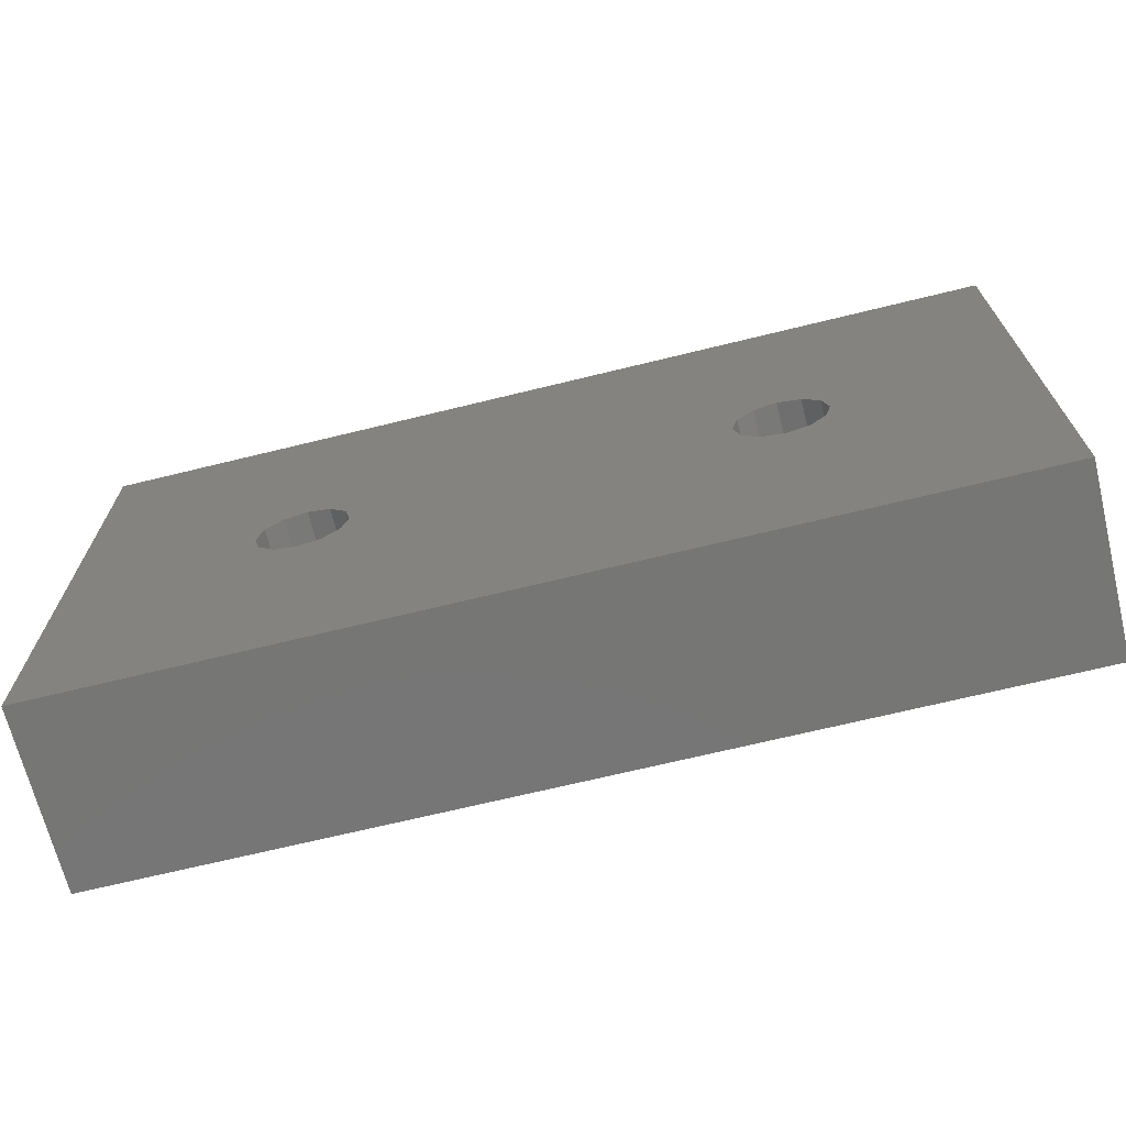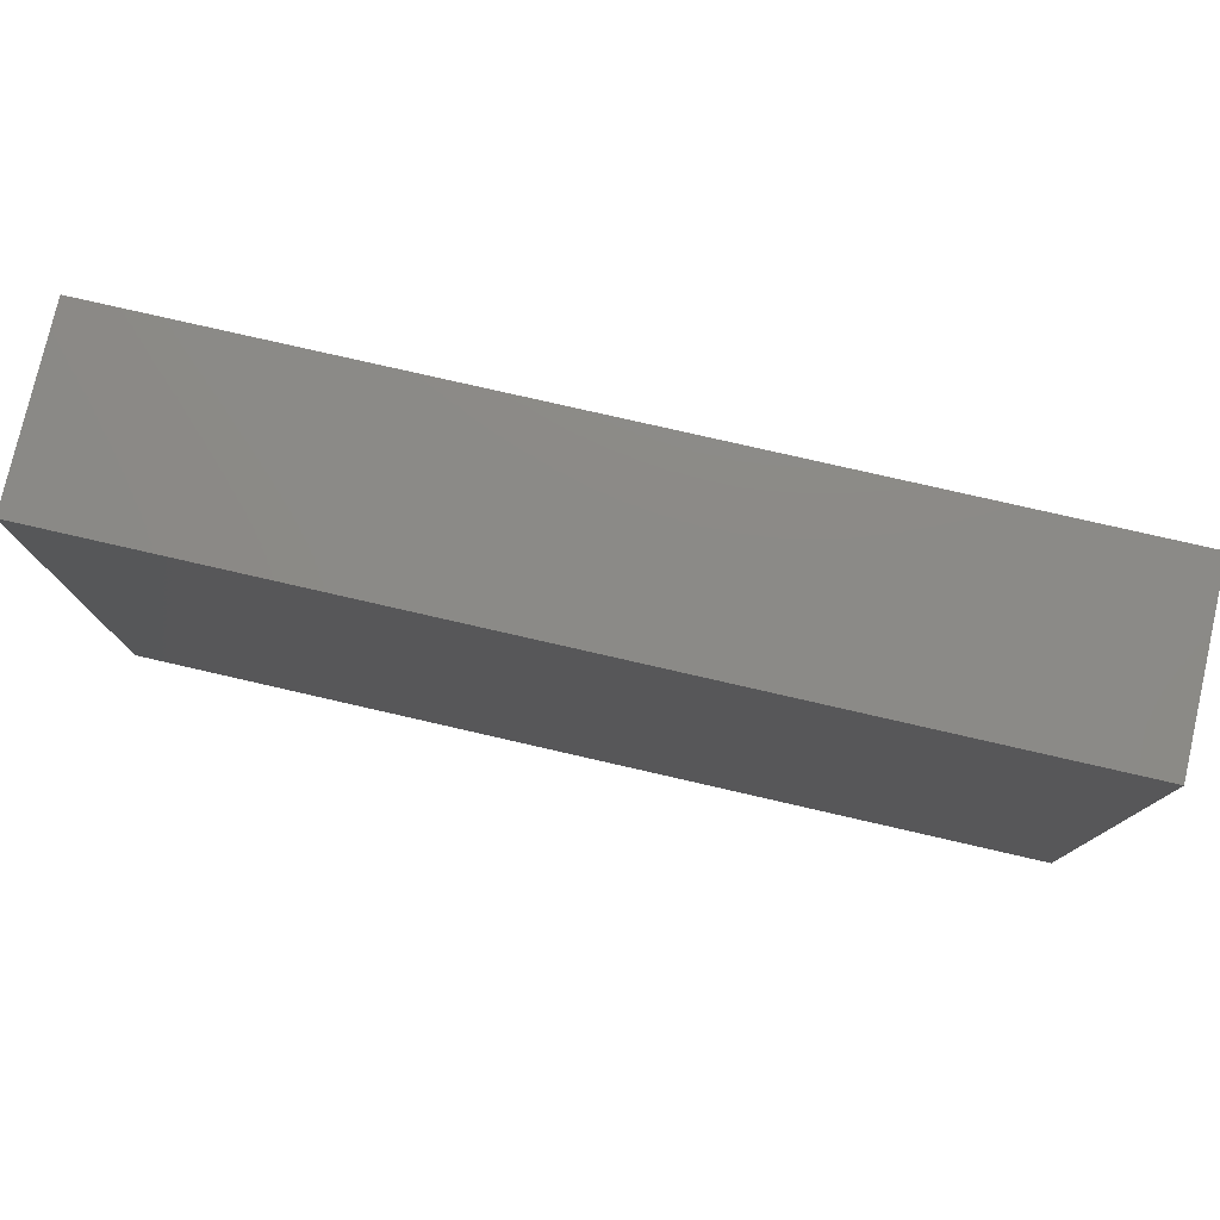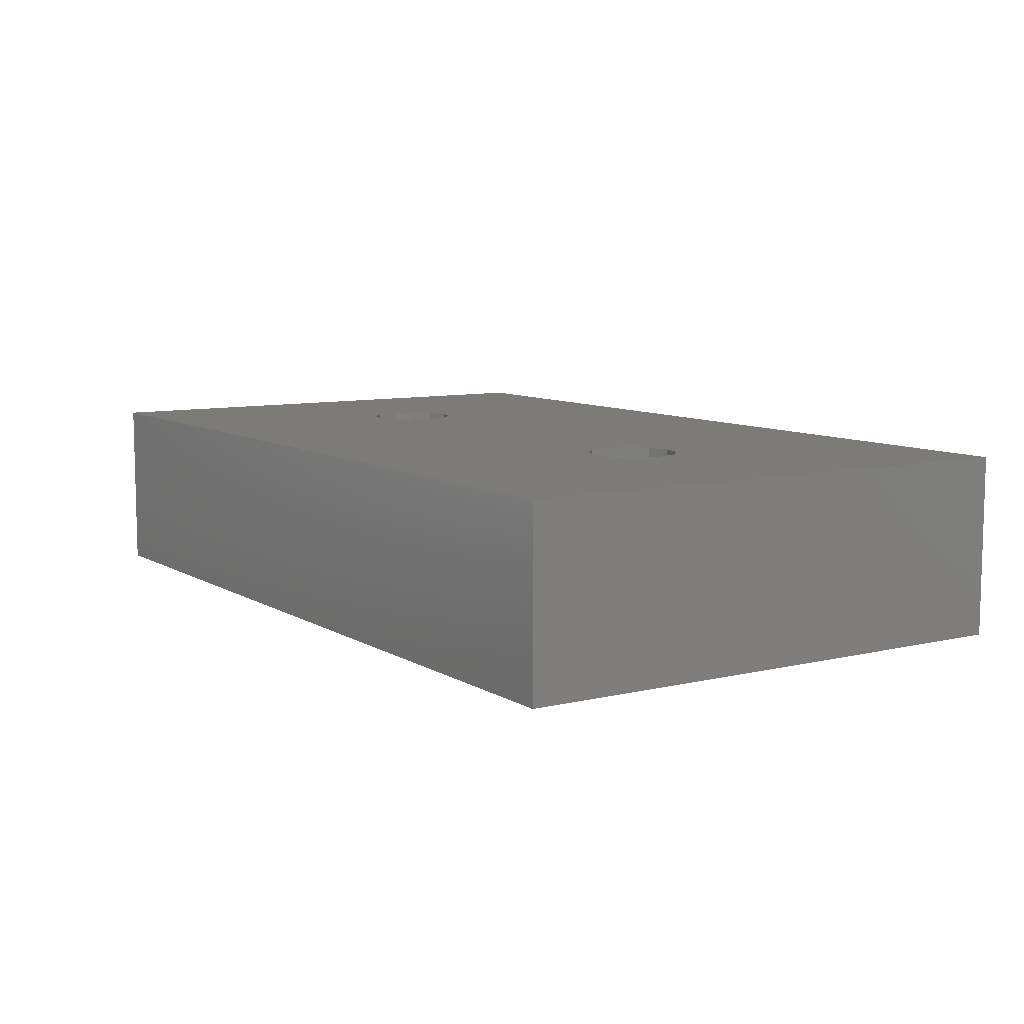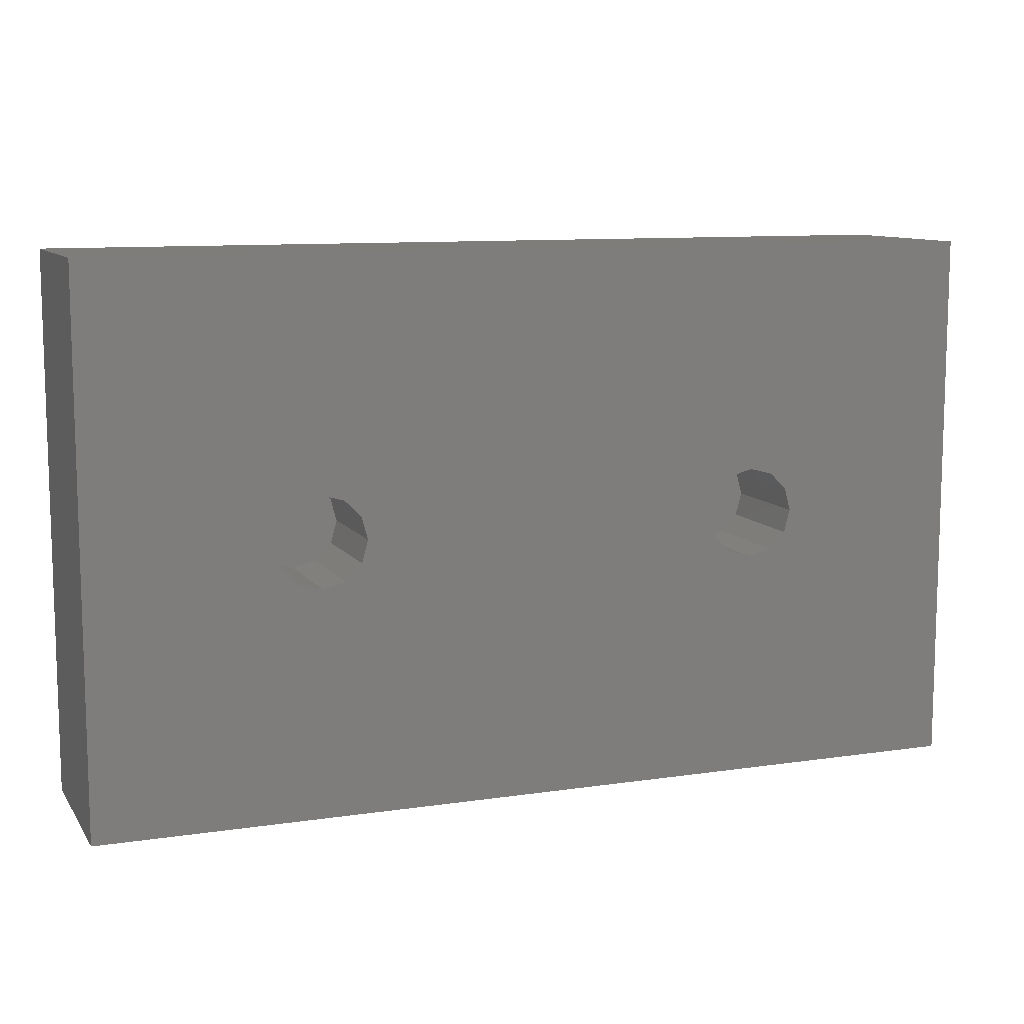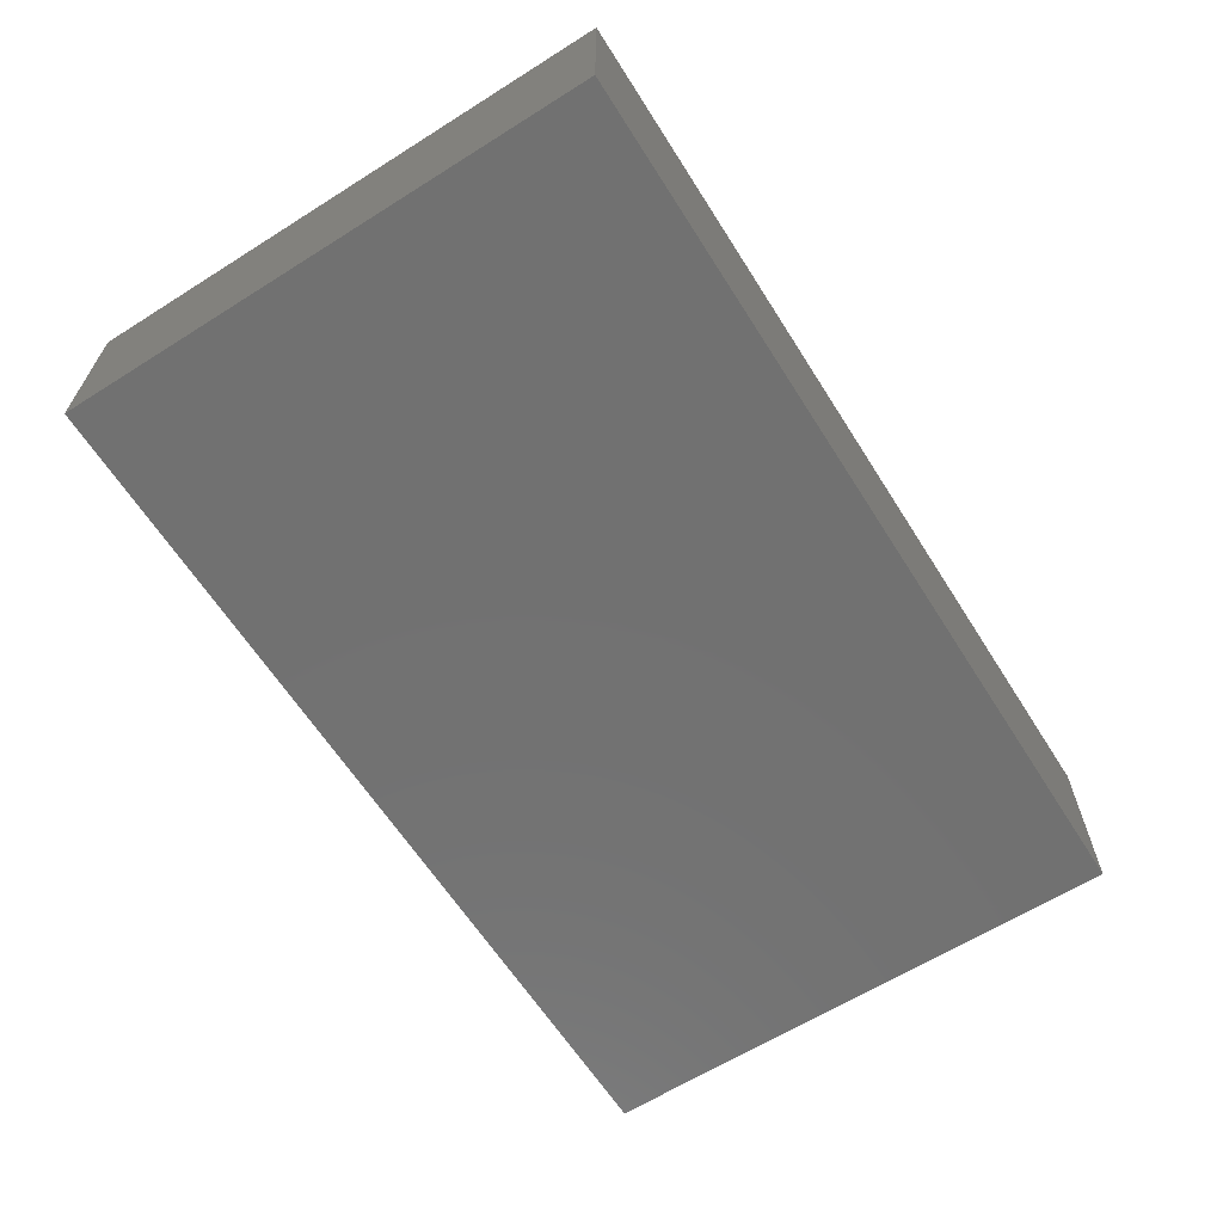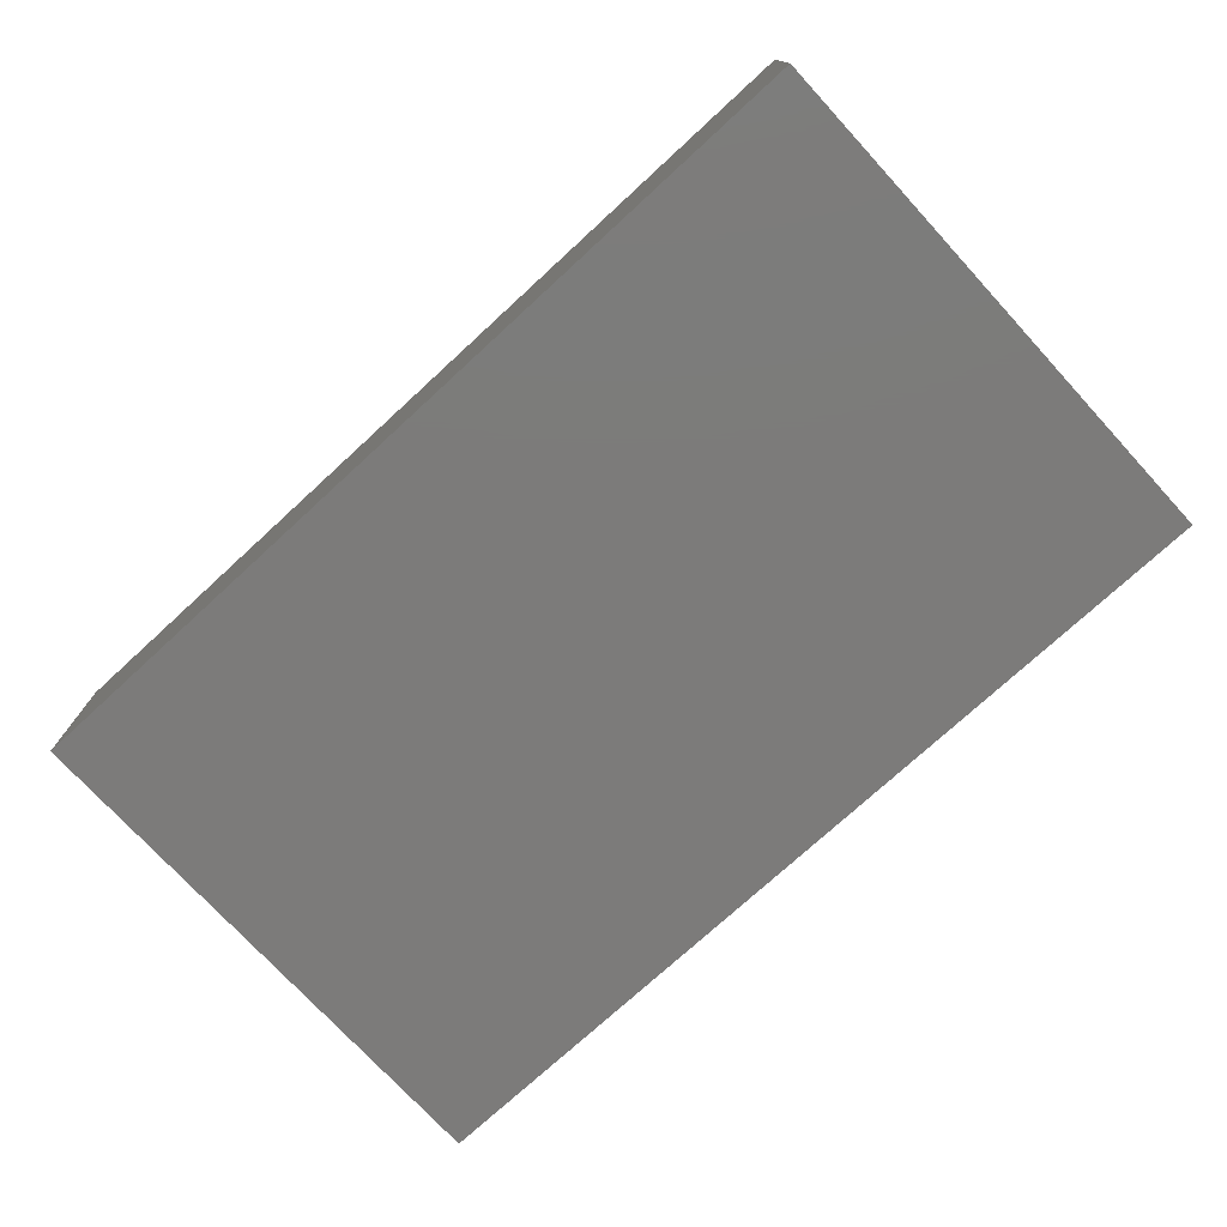
<metadata>
{"format":"stl","ext":"stl","renderer":"f3d","projection":"perspective","resolution":1024,"background":"white","views":[{"elev":-68.6,"azim":13.8,"up":"+Y"},{"elev":78.0,"azim":-167.1,"up":"+Y"},{"elev":8.6,"azim":-122.9,"up":"+Z"},{"elev":10.2,"azim":-20.8,"up":"+Y"},{"elev":-63.3,"azim":122.4,"up":"+Z"},{"elev":-74.8,"azim":-137.4,"up":"+Z"}]}
</metadata>
<code>
# stl→obj: 66 verts, 112 faces
v -12.5 -7.5 5
v -12.5 -7.5 0
v 12.5 -7.5 0
v 12.5 -7.5 5
v 12.5 7.5 5
v 12.5 7.5 0
v -12.5 7.5 0
v -12.5 7.5 5
v -6.25 0 2
v -5.625 -1.083 2
v -5.167 -0.625 2
v -5 -3.469e-16 2
v -5.167 0.625 2
v -5.625 1.083 2
v -6.25 1.25 2
v -6.875 1.083 2
v -7.333 0.625 2
v -7.5 1.041e-15 2
v -7.333 -0.625 2
v -6.875 -1.083 2
v -6.25 -1.25 2
v 6.875 -1.083 2
v 6.25 -1.25 2
v 6.25 -1.25 5
v 7.333 -0.625 2
v 6.875 -1.083 5
v 7.5 1.34e-15 2
v 7.333 -0.625 5
v 7.333 0.625 2
v 7.5 1.34e-15 5
v 6.875 1.083 2
v 7.333 0.625 5
v 6.25 1.25 2
v 6.875 1.083 5
v 5.625 1.083 2
v 6.25 1.25 5
v 5.167 0.625 2
v 5.625 1.083 5
v 5 -3.541e-16 2
v 5.167 0.625 5
v 5.167 -0.625 2
v 5 -3.541e-16 5
v 5.625 -1.083 2
v 5.167 -0.625 5
v 5.625 -1.083 5
v 6.25 0 2
v 7.5 -3.469e-16 2
v 5 1.041e-15 2
v -6.25 -1.25 5
v -5.625 -1.083 5
v -5 1.34e-15 2
v -5.167 -0.625 5
v -5 1.34e-15 5
v -5.167 0.625 5
v -5.625 1.083 5
v -6.25 1.25 5
v -6.875 1.083 5
v -7.5 -3.541e-16 2
v -7.333 0.625 5
v -7.5 -3.541e-16 5
v -7.333 -0.625 5
v -6.875 -1.083 5
v -5 0 5
v -7.5 6.939e-16 5
v 5 6.939e-16 5
v 7.5 0 5
f 1 2 3
f 3 4 1
f 5 6 7
f 7 8 5
f 4 3 6
f 6 5 4
f 9 10 11
f 11 12 9
f 12 13 9
f 13 14 9
f 14 15 9
f 15 16 9
f 16 17 9
f 17 18 9
f 18 19 9
f 19 20 9
f 20 21 9
f 21 10 9
f 8 7 2
f 2 1 8
f 6 3 2
f 2 7 6
f 22 23 24
f 25 22 26
f 27 25 28
f 29 27 30
f 31 29 32
f 33 31 34
f 35 33 36
f 37 35 38
f 39 37 40
f 41 39 42
f 43 41 44
f 23 43 45
f 45 24 23
f 44 45 43
f 42 44 41
f 40 42 39
f 38 40 37
f 36 38 35
f 34 36 33
f 32 34 31
f 30 32 29
f 28 30 27
f 26 28 25
f 24 26 22
f 46 22 25
f 25 47 46
f 47 29 46
f 29 31 46
f 31 33 46
f 33 35 46
f 35 37 46
f 37 48 46
f 48 41 46
f 41 43 46
f 43 23 46
f 23 22 46
f 10 21 49
f 11 10 50
f 51 11 52
f 13 51 53
f 14 13 54
f 15 14 55
f 16 15 56
f 17 16 57
f 58 17 59
f 19 58 60
f 20 19 61
f 21 20 62
f 62 49 21
f 61 62 20
f 60 61 19
f 59 60 58
f 57 59 17
f 56 57 16
f 55 56 15
f 54 55 14
f 53 54 13
f 52 53 51
f 50 52 11
f 49 50 10
f 5 55 38
f 38 36 5
f 40 54 63
f 5 8 56
f 55 40 38
f 40 55 54
f 8 57 56
f 1 61 64
f 4 24 45
f 5 34 32
f 63 65 40
f 8 59 57
f 64 8 1
f 4 50 49
f 45 52 4
f 4 28 26
f 36 34 5
f 64 59 8
f 1 49 62
f 4 52 50
f 44 65 63
f 26 24 4
f 56 55 5
f 49 1 4
f 45 44 52
f 4 5 66
f 62 61 1
f 66 28 4
f 63 52 44
f 32 66 5

</code>
